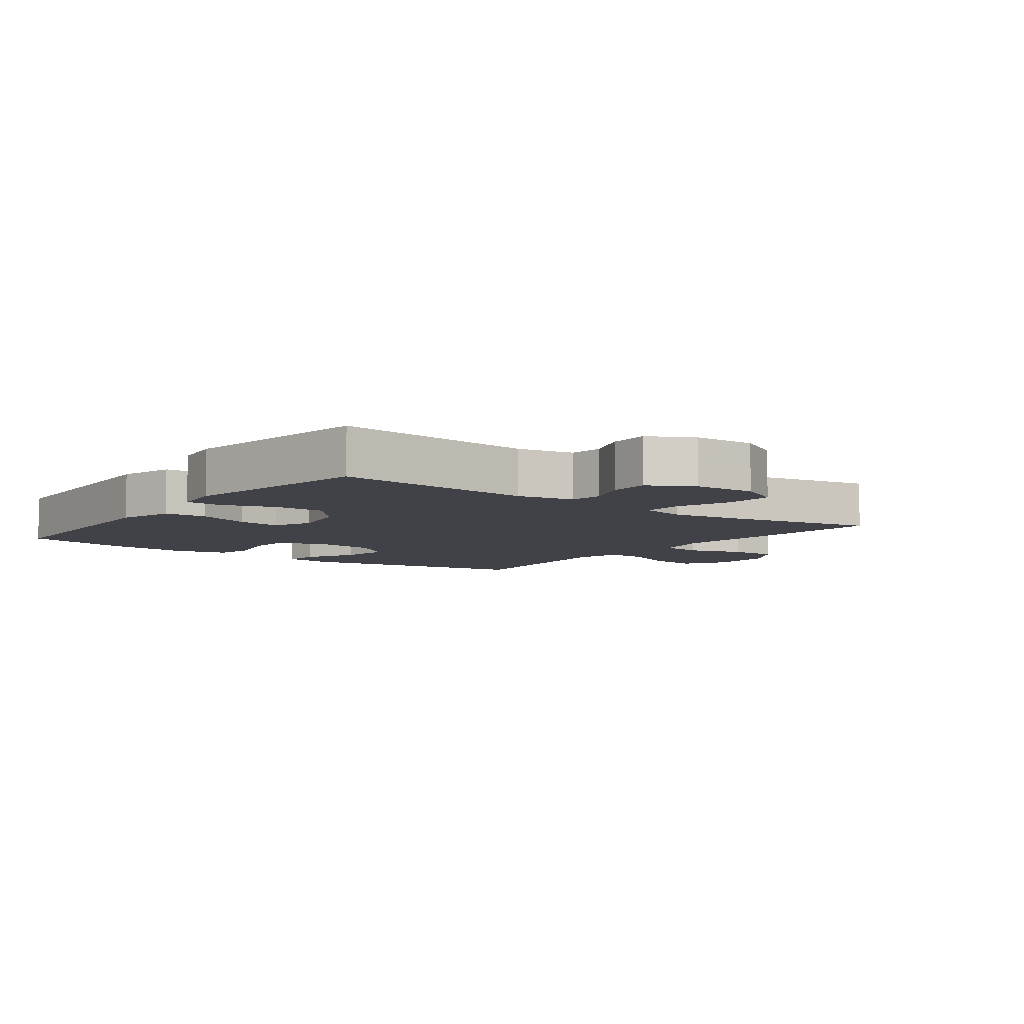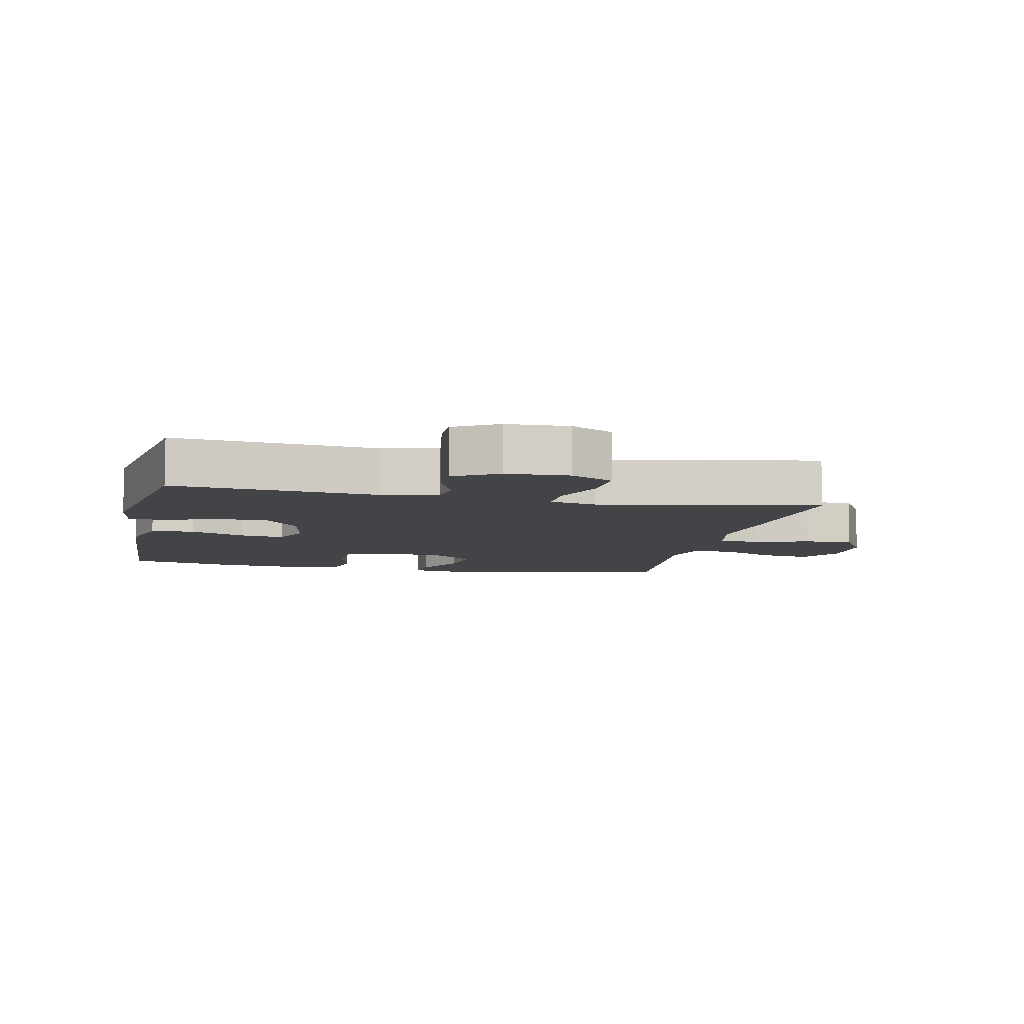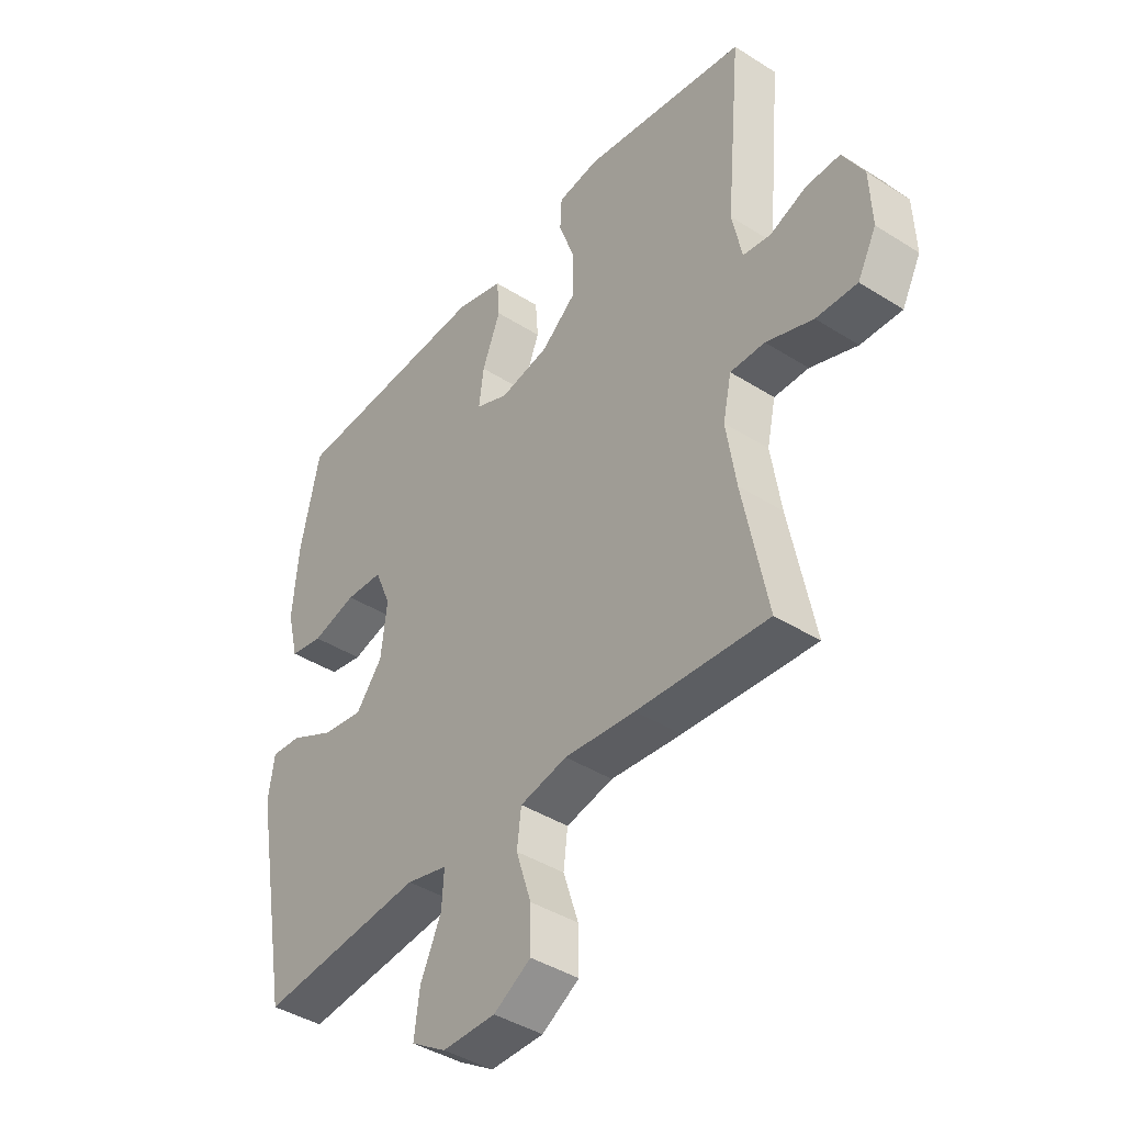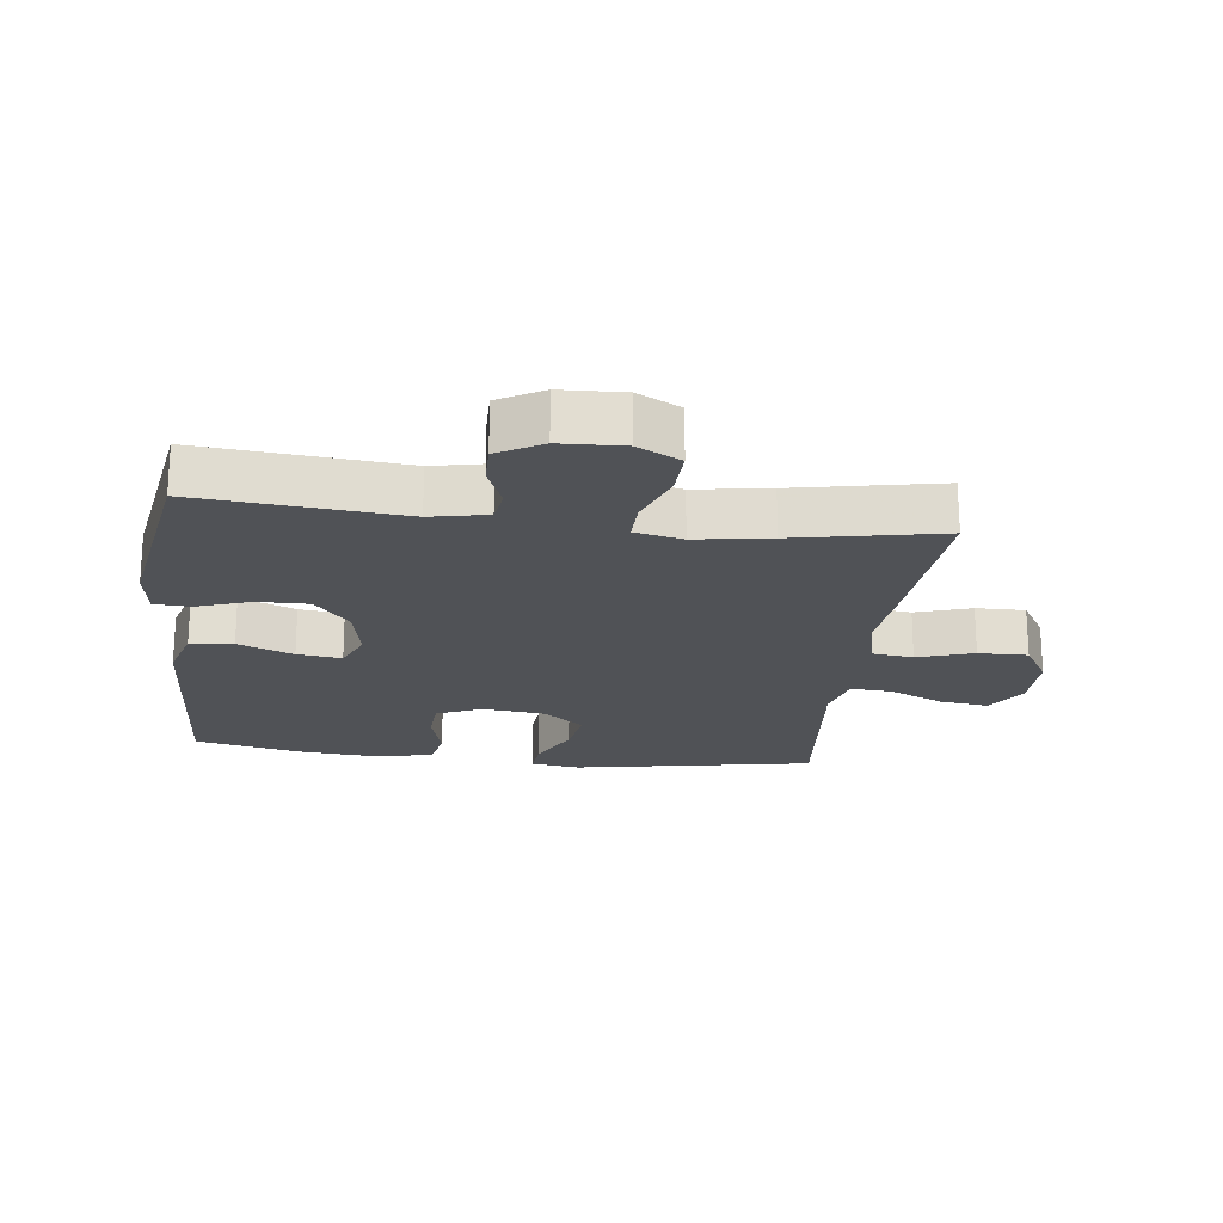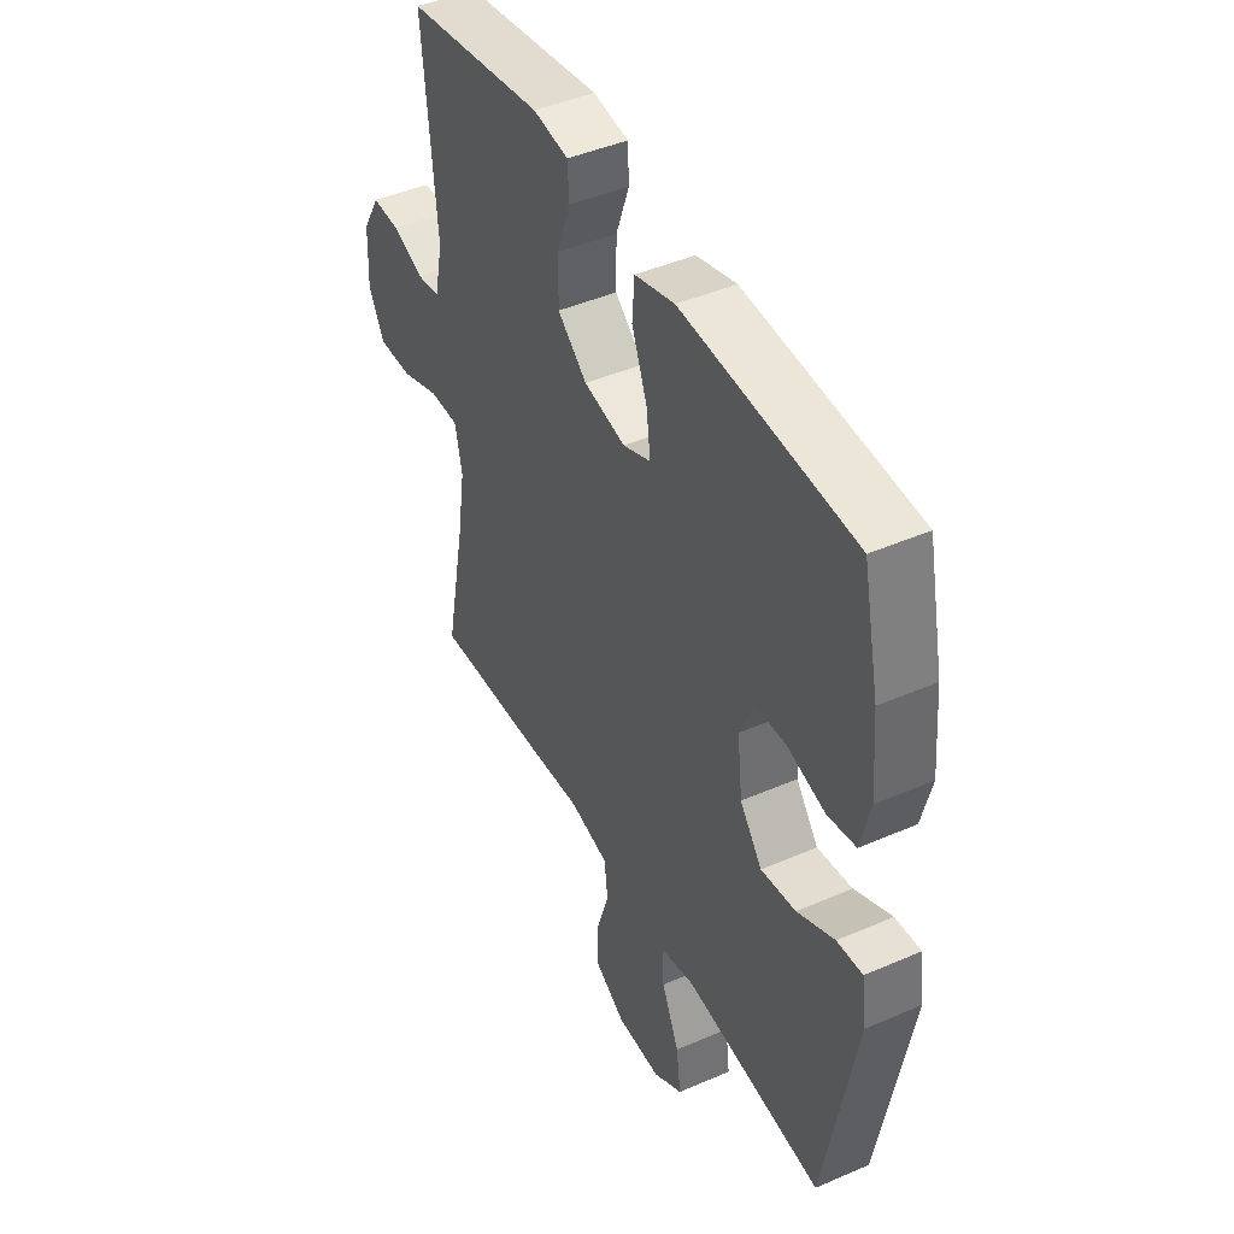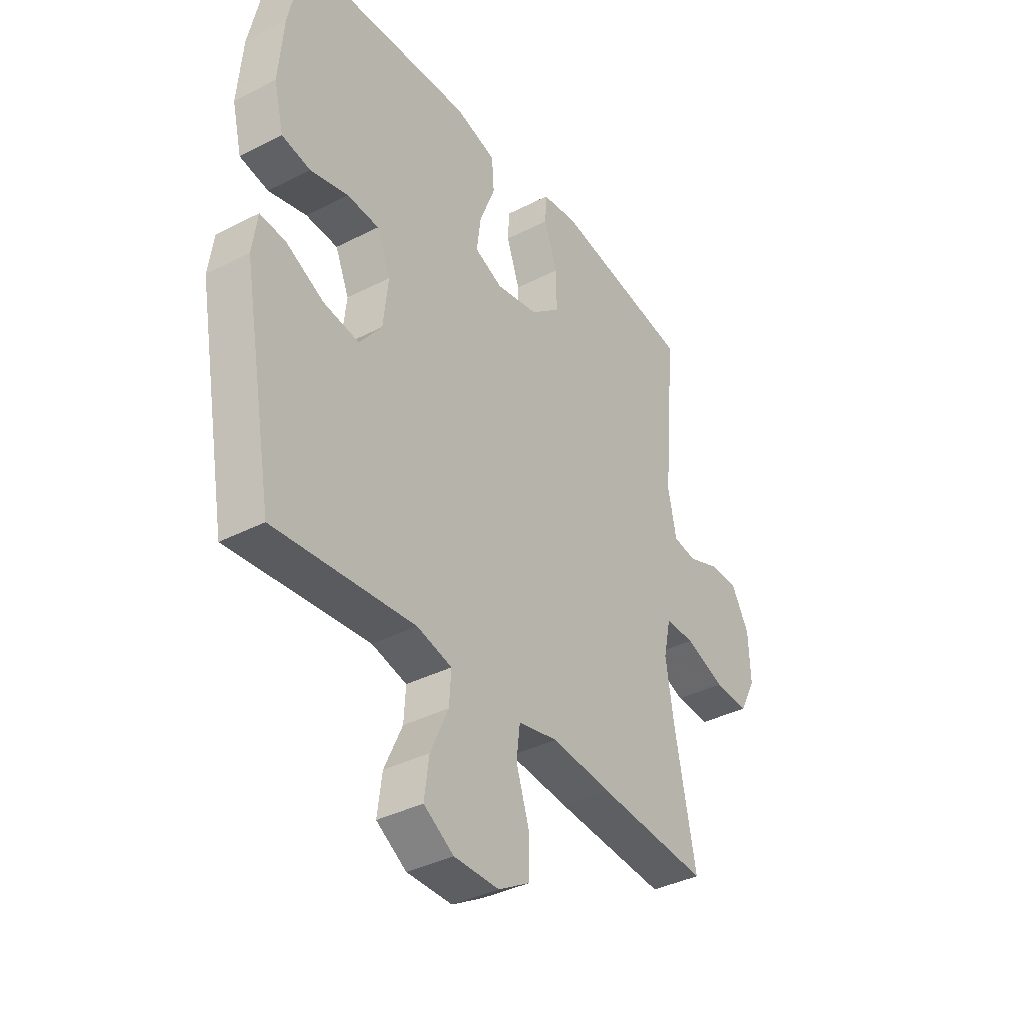
<metadata>
{"format":"obj","ext":"obj","renderer":"f3d","projection":"perspective","resolution":1024,"background":"white","views":[{"elev":-6.8,"azim":53.1,"up":"+Y"},{"elev":-7.7,"azim":77.9,"up":"+Y"},{"elev":-41.5,"azim":52.5,"up":"+Z"},{"elev":-20.7,"azim":83.1,"up":"+Y"},{"elev":44.7,"azim":-116.8,"up":"+Z"},{"elev":-37.5,"azim":-56.6,"up":"+Z"}]}
</metadata>
<code>
v -0.5 0.07 -0.5
v -0.568 0.07 -0.125
v -0.557 0.07 -0.048
v -0.501 0.07 -0.053
v -0.419 0.07 -0.094
v -0.342 0.07 -0.106
v -0.293 0.07 -0.043
v -0.282 0.07 0.054
v -0.312 0.07 0.125
v -0.381 0.07 0.129
v -0.464 0.07 0.107
v -0.526 0.07 0.119
v -0.547 0.07 0.205
v -0.536 0.07 0.333
v -0.5 0.07 0.5
v -0.259 0.07 0.513
v -0.123 0.07 0.52
v -0.035 0.07 0.495
v -0.03 0.07 0.428
v -0.064 0.07 0.342
v -0.073 0.07 0.273
v -0.012 0.07 0.247
v 0.08 0.07 0.265
v 0.145 0.07 0.319
v 0.144 0.07 0.4
v 0.115 0.07 0.482
v 0.118 0.07 0.539
v 0.196 0.07 0.55
v 0.5 0.07 0.5
v 0.471 0.07 0.184
v 0.489 0.07 0.096
v 0.54 0.07 0.088
v 0.609 0.07 0.115
v 0.672 0.07 0.116
v 0.711 0.07 0.047
v 0.715 0.07 -0.051
v 0.68 0.07 -0.118
v 0.604 0.07 -0.115
v 0.517 0.07 -0.083
v 0.453 0.07 -0.082
v 0.437 0.07 -0.156
v 0.455 0.07 -0.272
v 0.5 0.07 -0.5
v 0.257 0.07 -0.481
v 0.126 0.07 -0.468
v 0.039 0.07 -0.487
v 0.031 0.07 -0.551
v 0.059 0.07 -0.638
v 0.06 0.07 -0.715
v -0.009 0.07 -0.756
v -0.107 0.07 -0.756
v -0.172 0.07 -0.715
v -0.162 0.07 -0.639
v -0.123 0.07 -0.553
v -0.119 0.07 -0.489
v -0.195 0.07 -0.47
v -0.318 0.07 -0.482
v -0.5 0 -0.5
v -0.568 0 -0.125
v -0.557 0 -0.048
v -0.501 0 -0.053
v -0.419 0 -0.094
v -0.342 0 -0.106
v -0.293 0 -0.043
v -0.282 0 0.054
v -0.312 0 0.125
v -0.381 0 0.129
v -0.464 0 0.107
v -0.526 0 0.119
v -0.547 0 0.205
v -0.536 0 0.333
v -0.5 0 0.5
v -0.259 0 0.513
v -0.123 0 0.52
v -0.035 0 0.495
v -0.03 0 0.428
v -0.064 0 0.342
v -0.073 0 0.273
v -0.012 0 0.247
v 0.08 0 0.265
v 0.145 0 0.319
v 0.144 0 0.4
v 0.115 0 0.482
v 0.118 0 0.539
v 0.196 0 0.55
v 0.5 0 0.5
v 0.471 0 0.184
v 0.489 0 0.096
v 0.54 0 0.088
v 0.609 0 0.115
v 0.672 0 0.116
v 0.711 0 0.047
v 0.715 0 -0.051
v 0.68 0 -0.118
v 0.604 0 -0.115
v 0.517 0 -0.083
v 0.453 0 -0.082
v 0.437 0 -0.156
v 0.455 0 -0.272
v 0.5 0 -0.5
v 0.257 0 -0.481
v 0.126 0 -0.468
v 0.039 0 -0.487
v 0.031 0 -0.551
v 0.059 0 -0.638
v 0.06 0 -0.715
v -0.009 0 -0.756
v -0.107 0 -0.756
v -0.172 0 -0.715
v -0.162 0 -0.639
v -0.123 0 -0.553
v -0.119 0 -0.489
v -0.195 0 -0.47
v -0.318 0 -0.482
f 52 53 54
f 51 52 54
f 50 51 54
f 49 50 54
f 48 49 54
f 47 48 54
f 46 47 54 55
f 45 46 55 56
f 42 43 44 45
f 41 42 45 56
f 37 38 39
f 36 37 39
f 35 36 39
f 34 35 39
f 33 34 39
f 32 33 39
f 31 32 39 40
f 41 56 57
f 40 41 57
f 31 40 57
f 30 31 57
f 28 29 30
f 27 28 30
f 26 27 30
f 25 26 30
f 18 19 20
f 17 18 20
f 16 17 20
f 15 16 20
f 14 15 20
f 13 14 20
f 12 13 20
f 11 12 20
f 10 11 20
f 9 10 20 21
f 8 9 21 22
f 3 4 5
f 2 3 5
f 1 2 5
f 57 1 5
f 57 5 6
f 30 57 6 7
f 24 25 30
f 23 24 30
f 22 23 30
f 8 22 30
f 7 8 30
f 111 110 109
f 111 109 108
f 111 108 107
f 111 107 106
f 111 106 105
f 111 105 104
f 112 111 104 103
f 113 112 103 102
f 102 101 100 99
f 113 102 99 98
f 96 95 94
f 96 94 93
f 96 93 92
f 96 92 91
f 96 91 90
f 96 90 89
f 97 96 89 88
f 114 113 98
f 114 98 97
f 114 97 88
f 114 88 87
f 87 86 85
f 87 85 84
f 87 84 83
f 87 83 82
f 77 76 75
f 77 75 74
f 77 74 73
f 77 73 72
f 77 72 71
f 77 71 70
f 77 70 69
f 77 69 68
f 77 68 67
f 78 77 67 66
f 79 78 66 65
f 62 61 60
f 62 60 59
f 62 59 58
f 62 58 114
f 63 62 114
f 64 63 114 87
f 87 82 81
f 87 81 80
f 87 80 79
f 87 79 65
f 87 65 64
f 1 58 59 2
f 2 59 60 3
f 3 60 61 4
f 4 61 62 5
f 5 62 63 6
f 6 63 64 7
f 7 64 65 8
f 8 65 66 9
f 9 66 67 10
f 10 67 68 11
f 11 68 69 12
f 12 69 70 13
f 13 70 71 14
f 14 71 72 15
f 15 72 73 16
f 16 73 74 17
f 17 74 75 18
f 18 75 76 19
f 19 76 77 20
f 20 77 78 21
f 21 78 79 22
f 22 79 80 23
f 23 80 81 24
f 24 81 82 25
f 25 82 83 26
f 26 83 84 27
f 27 84 85 28
f 28 85 86 29
f 29 86 87 30
f 30 87 88 31
f 31 88 89 32
f 32 89 90 33
f 33 90 91 34
f 34 91 92 35
f 35 92 93 36
f 36 93 94 37
f 37 94 95 38
f 38 95 96 39
f 39 96 97 40
f 40 97 98 41
f 41 98 99 42
f 42 99 100 43
f 43 100 101 44
f 44 101 102 45
f 45 102 103 46
f 46 103 104 47
f 47 104 105 48
f 48 105 106 49
f 49 106 107 50
f 50 107 108 51
f 51 108 109 52
f 52 109 110 53
f 53 110 111 54
f 54 111 112 55
f 55 112 113 56
f 56 113 114 57
f 57 114 58 1

</code>
